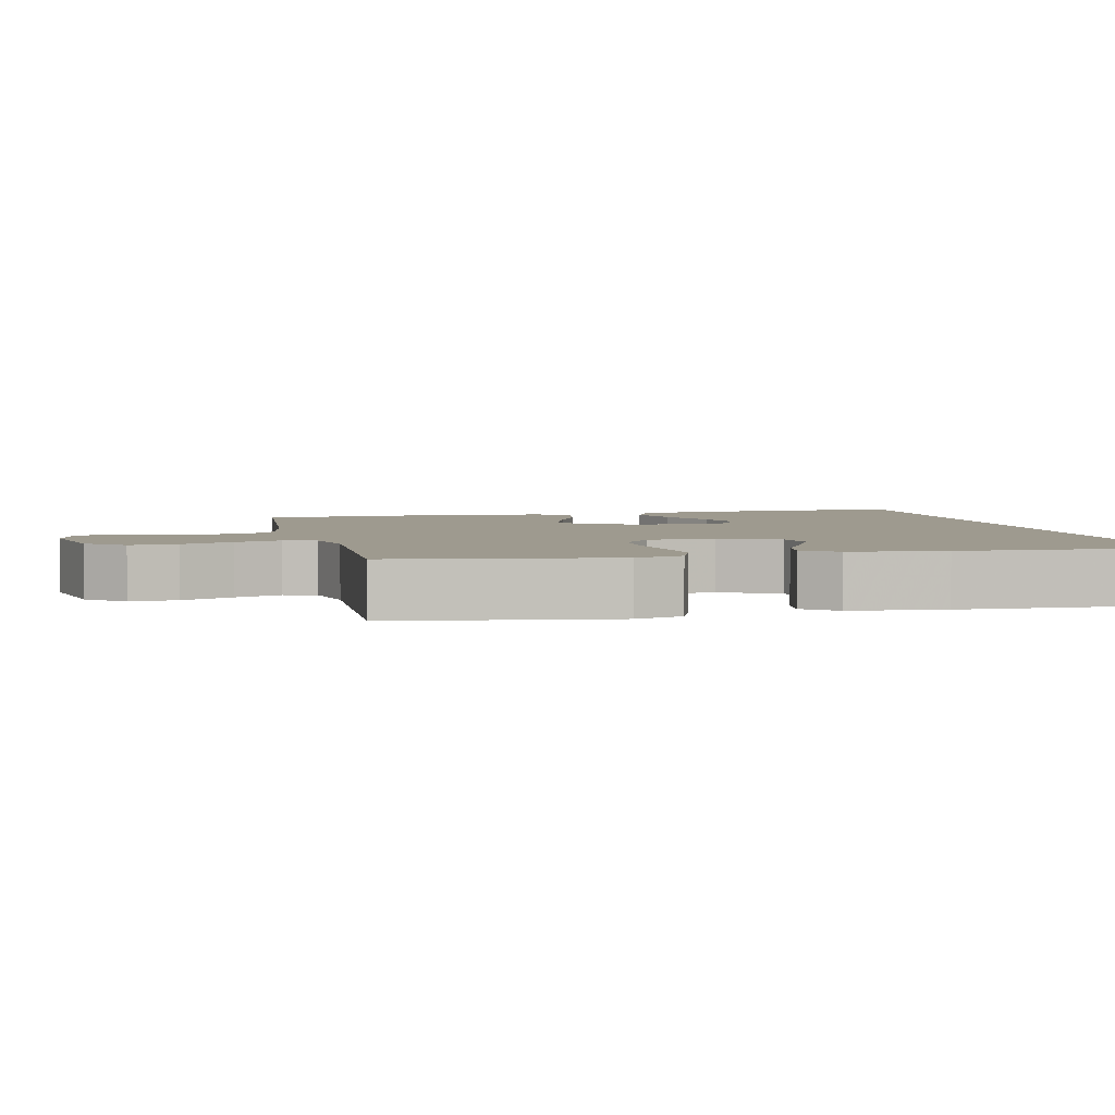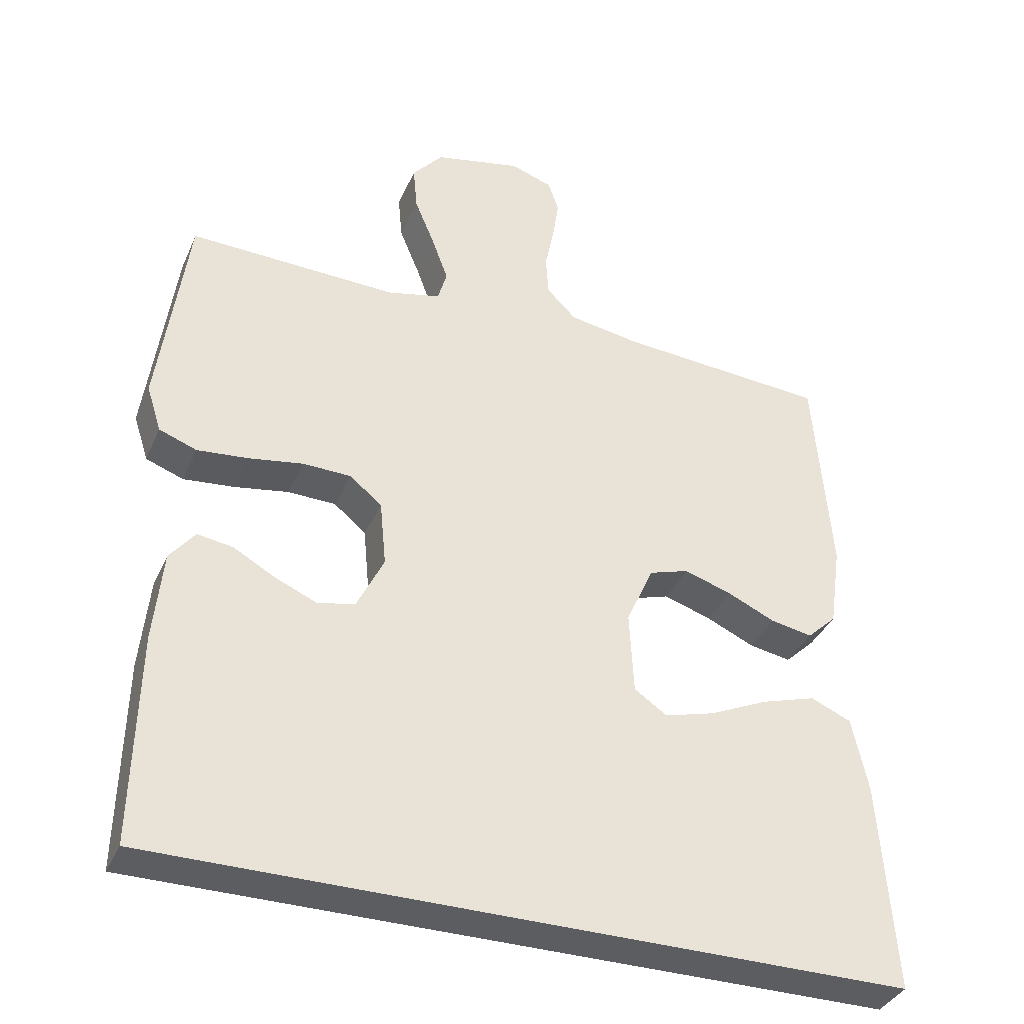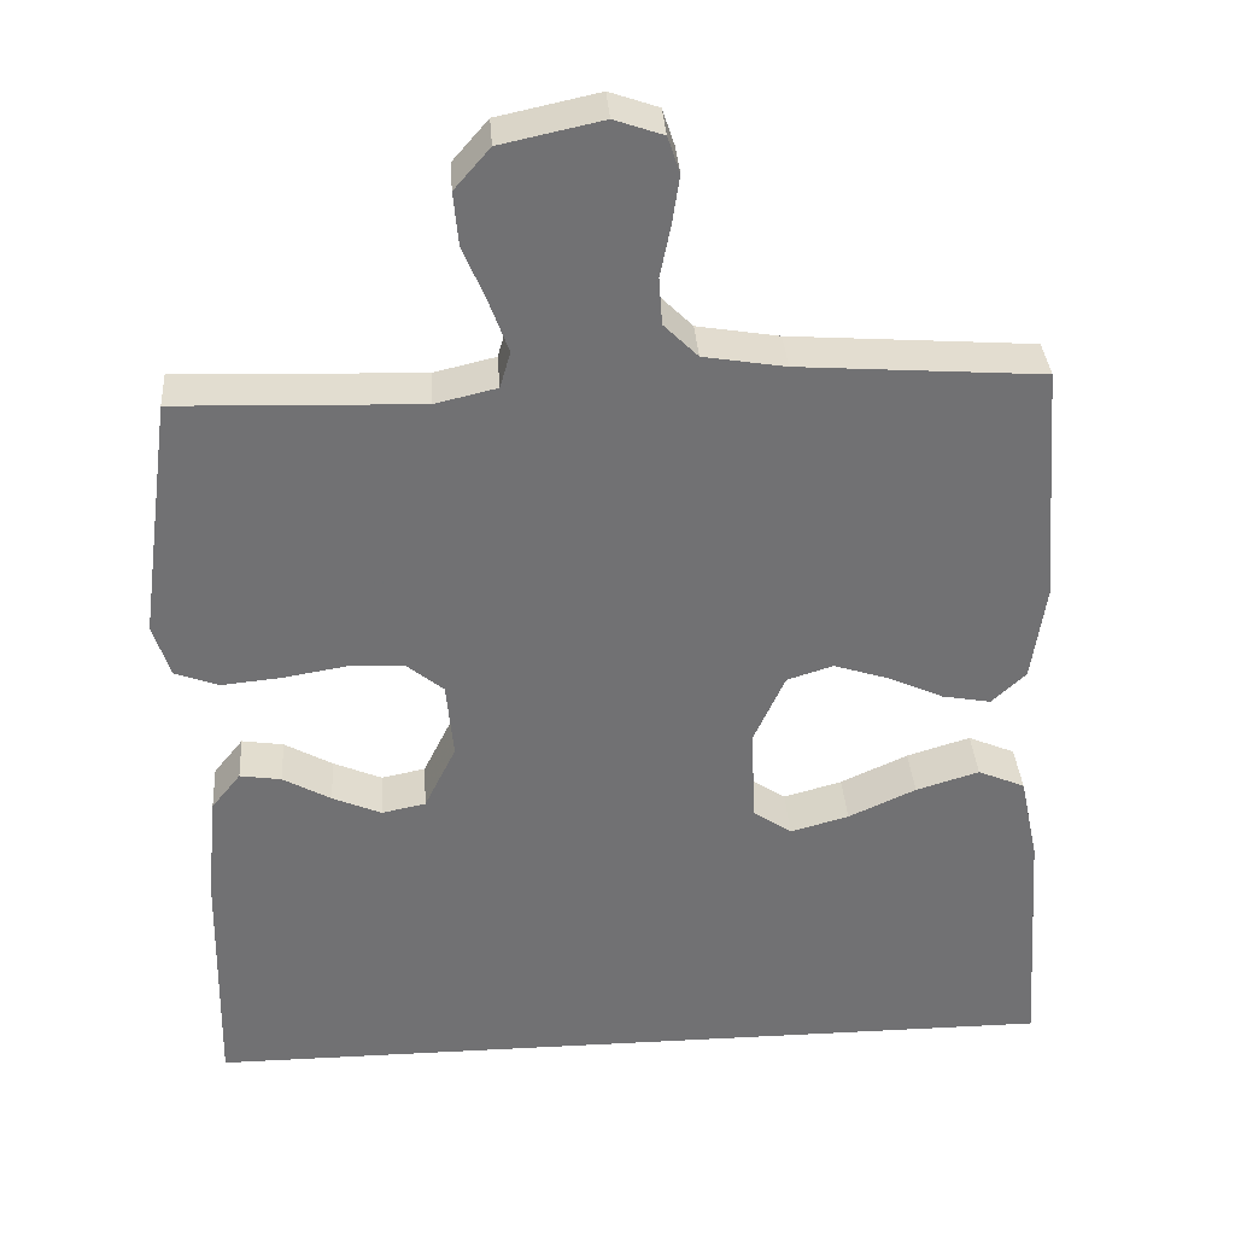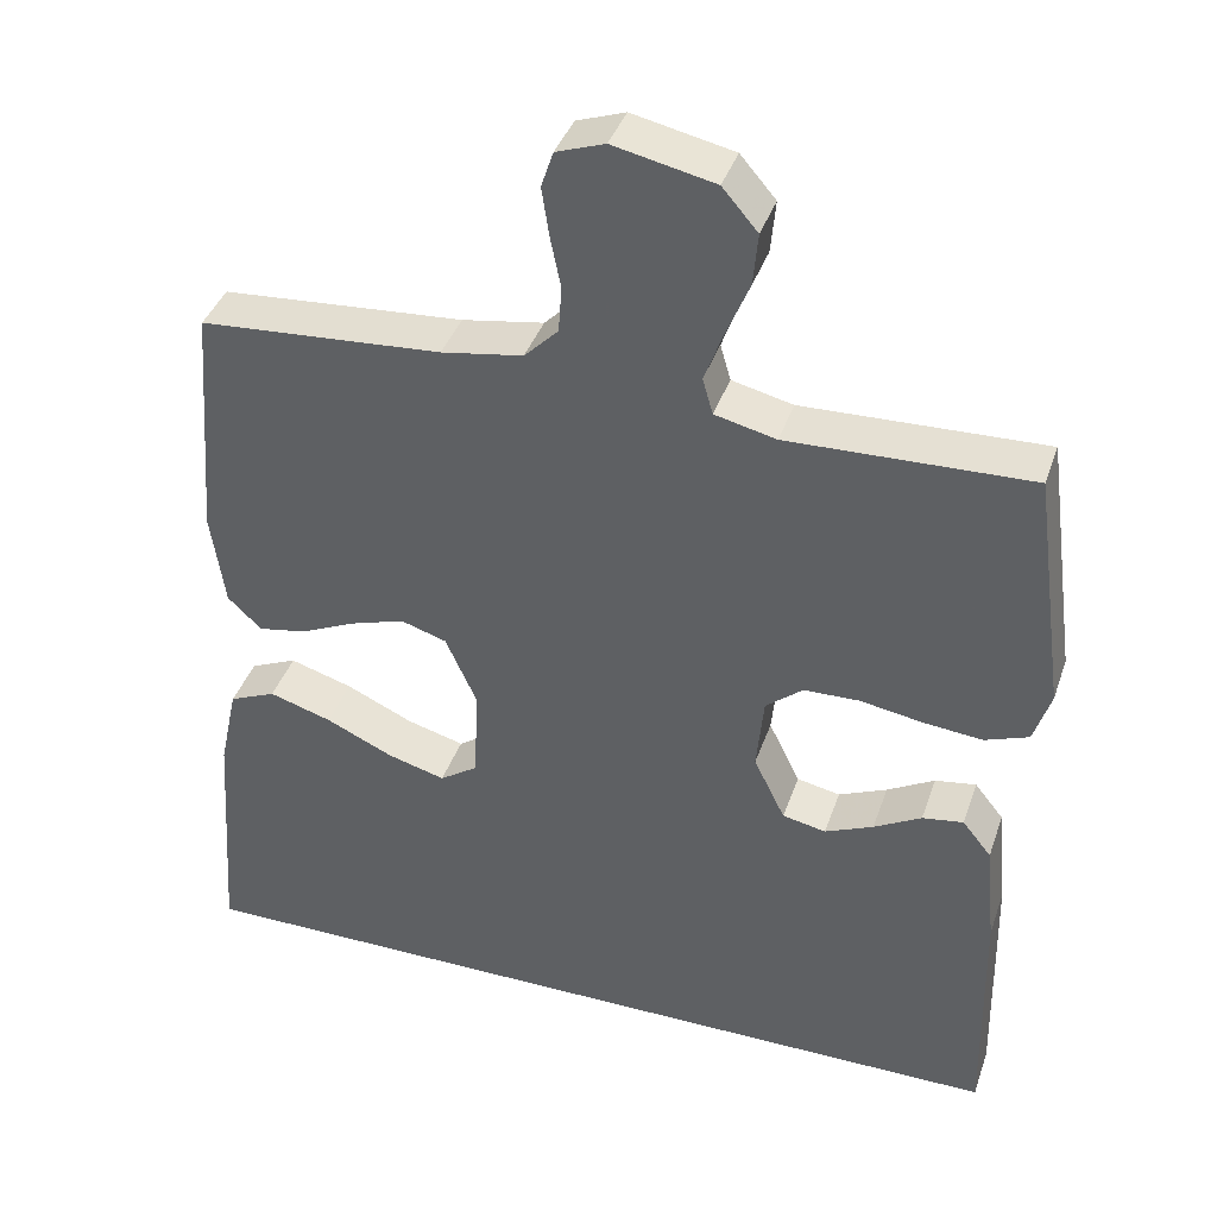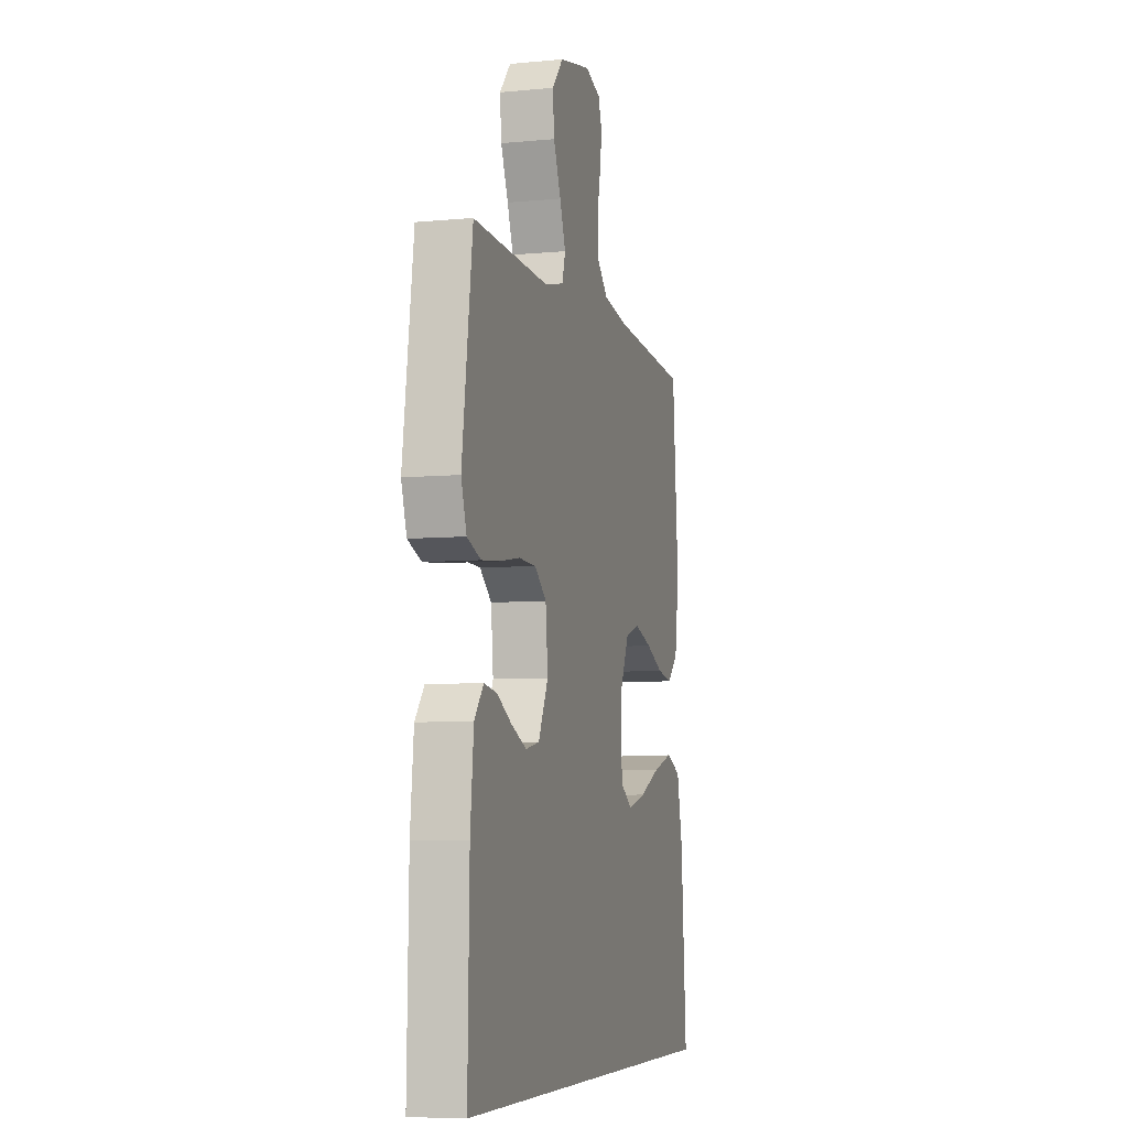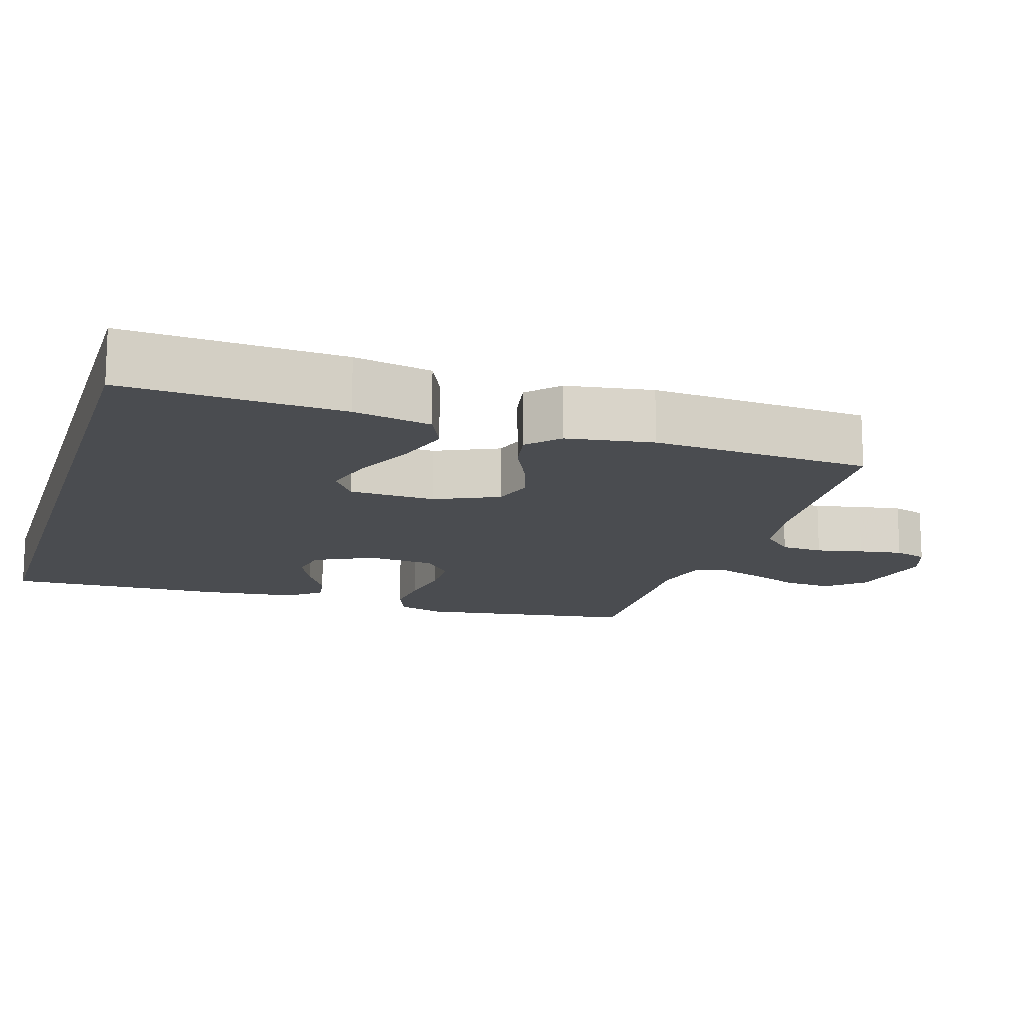
<metadata>
{"format":"obj","ext":"obj","renderer":"f3d","projection":"perspective","resolution":1024,"background":"white","views":[{"elev":3.7,"azim":77.3,"up":"+Y"},{"elev":-36.6,"azim":158.2,"up":"+Z"},{"elev":35.0,"azim":176.0,"up":"+Z"},{"elev":39.6,"azim":18.2,"up":"+Z"},{"elev":-6.7,"azim":105.5,"up":"+Z"},{"elev":-14.7,"azim":-106.9,"up":"+Y"}]}
</metadata>
<code>
v 0.509 0.07 -0.5
v -0.561 0.07 -0.5
v -0.54 0.07 -0.2
v -0.517 0.07 -0.093
v -0.459 0.07 -0.068
v -0.381 0.07 -0.092
v -0.298 0.07 -0.13
v -0.226 0.07 -0.15
v -0.179 0.07 -0.118
v -0.173 0.07 0
v -0.212 0.07 0.087
v -0.269 0.07 0.105
v -0.337 0.07 0.083
v -0.405 0.07 0.052
v -0.465 0.07 0.041
v -0.507 0.07 0.081
v -0.524 0.07 0.2
v -0.5 0.07 0.5
v -0.2 0.07 0.522
v -0.099 0.07 0.539
v -0.057 0.07 0.581
v -0.053 0.07 0.639
v -0.066 0.07 0.703
v -0.075 0.07 0.763
v -0.06 0.07 0.808
v 0 0.07 0.829
v 0.125 0.07 0.802
v 0.169 0.07 0.751
v 0.163 0.07 0.686
v 0.134 0.07 0.616
v 0.111 0.07 0.553
v 0.124 0.07 0.508
v 0.2 0.07 0.49
v 0.5 0.07 0.5
v 0.541 0.07 0.2
v 0.52 0.07 0.134
v 0.466 0.07 0.114
v 0.393 0.07 0.121
v 0.315 0.07 0.134
v 0.246 0.07 0.132
v 0.2 0.07 0.094
v 0.191 0.07 0
v 0.23 0.07 -0.08
v 0.284 0.07 -0.091
v 0.344 0.07 -0.065
v 0.403 0.07 -0.032
v 0.454 0.07 -0.024
v 0.49 0.07 -0.069
v 0.503 0.07 -0.2
v 0.509 0 -0.5
v -0.561 0 -0.5
v -0.54 0 -0.2
v -0.517 0 -0.093
v -0.459 0 -0.068
v -0.381 0 -0.092
v -0.298 0 -0.13
v -0.226 0 -0.15
v -0.179 0 -0.118
v -0.173 0 0
v -0.212 0 0.087
v -0.269 0 0.105
v -0.337 0 0.083
v -0.405 0 0.052
v -0.465 0 0.041
v -0.507 0 0.081
v -0.524 0 0.2
v -0.5 0 0.5
v -0.2 0 0.522
v -0.099 0 0.539
v -0.057 0 0.581
v -0.053 0 0.639
v -0.066 0 0.703
v -0.075 0 0.763
v -0.06 0 0.808
v 0 0 0.829
v 0.125 0 0.802
v 0.169 0 0.751
v 0.163 0 0.686
v 0.134 0 0.616
v 0.111 0 0.553
v 0.124 0 0.508
v 0.2 0 0.49
v 0.5 0 0.5
v 0.541 0 0.2
v 0.52 0 0.134
v 0.466 0 0.114
v 0.393 0 0.121
v 0.315 0 0.134
v 0.246 0 0.132
v 0.2 0 0.094
v 0.191 0 0
v 0.23 0 -0.08
v 0.284 0 -0.091
v 0.344 0 -0.065
v 0.403 0 -0.032
v 0.454 0 -0.024
v 0.49 0 -0.069
v 0.503 0 -0.2
f 45 46 47 48
f 44 45 48 49
f 43 44 49 1
f 36 37 38 39
f 34 35 36 39
f 33 34 39 40
f 32 33 40 41
f 27 28 29 30
f 27 30 31
f 26 27 31
f 22 23 24 25
f 22 25 26 31
f 16 17 18 19
f 16 19 20
f 13 14 15 16
f 12 13 16 20
f 11 12 20 21
f 4 5 6 7
f 4 7 8
f 3 4 8
f 43 1 2 3
f 43 3 8
f 42 43 8 9
f 41 42 9 10
f 21 22 31 32
f 21 32 41
f 10 11 21 41
f 97 96 95 94
f 98 97 94 93
f 50 98 93 92
f 88 87 86 85
f 88 85 84 83
f 89 88 83 82
f 90 89 82 81
f 79 78 77 76
f 80 79 76
f 80 76 75
f 74 73 72 71
f 80 75 74 71
f 68 67 66 65
f 69 68 65
f 65 64 63 62
f 69 65 62 61
f 70 69 61 60
f 56 55 54 53
f 57 56 53
f 57 53 52
f 52 51 50 92
f 57 52 92
f 58 57 92 91
f 59 58 91 90
f 81 80 71 70
f 90 81 70
f 90 70 60 59
f 1 50 51 2
f 2 51 52 3
f 3 52 53 4
f 4 53 54 5
f 5 54 55 6
f 6 55 56 7
f 7 56 57 8
f 8 57 58 9
f 9 58 59 10
f 10 59 60 11
f 11 60 61 12
f 12 61 62 13
f 13 62 63 14
f 14 63 64 15
f 15 64 65 16
f 16 65 66 17
f 17 66 67 18
f 18 67 68 19
f 19 68 69 20
f 20 69 70 21
f 21 70 71 22
f 22 71 72 23
f 23 72 73 24
f 24 73 74 25
f 25 74 75 26
f 26 75 76 27
f 27 76 77 28
f 28 77 78 29
f 29 78 79 30
f 30 79 80 31
f 31 80 81 32
f 32 81 82 33
f 33 82 83 34
f 34 83 84 35
f 35 84 85 36
f 36 85 86 37
f 37 86 87 38
f 38 87 88 39
f 39 88 89 40
f 40 89 90 41
f 41 90 91 42
f 42 91 92 43
f 43 92 93 44
f 44 93 94 45
f 45 94 95 46
f 46 95 96 47
f 47 96 97 48
f 48 97 98 49
f 49 98 50 1

</code>
